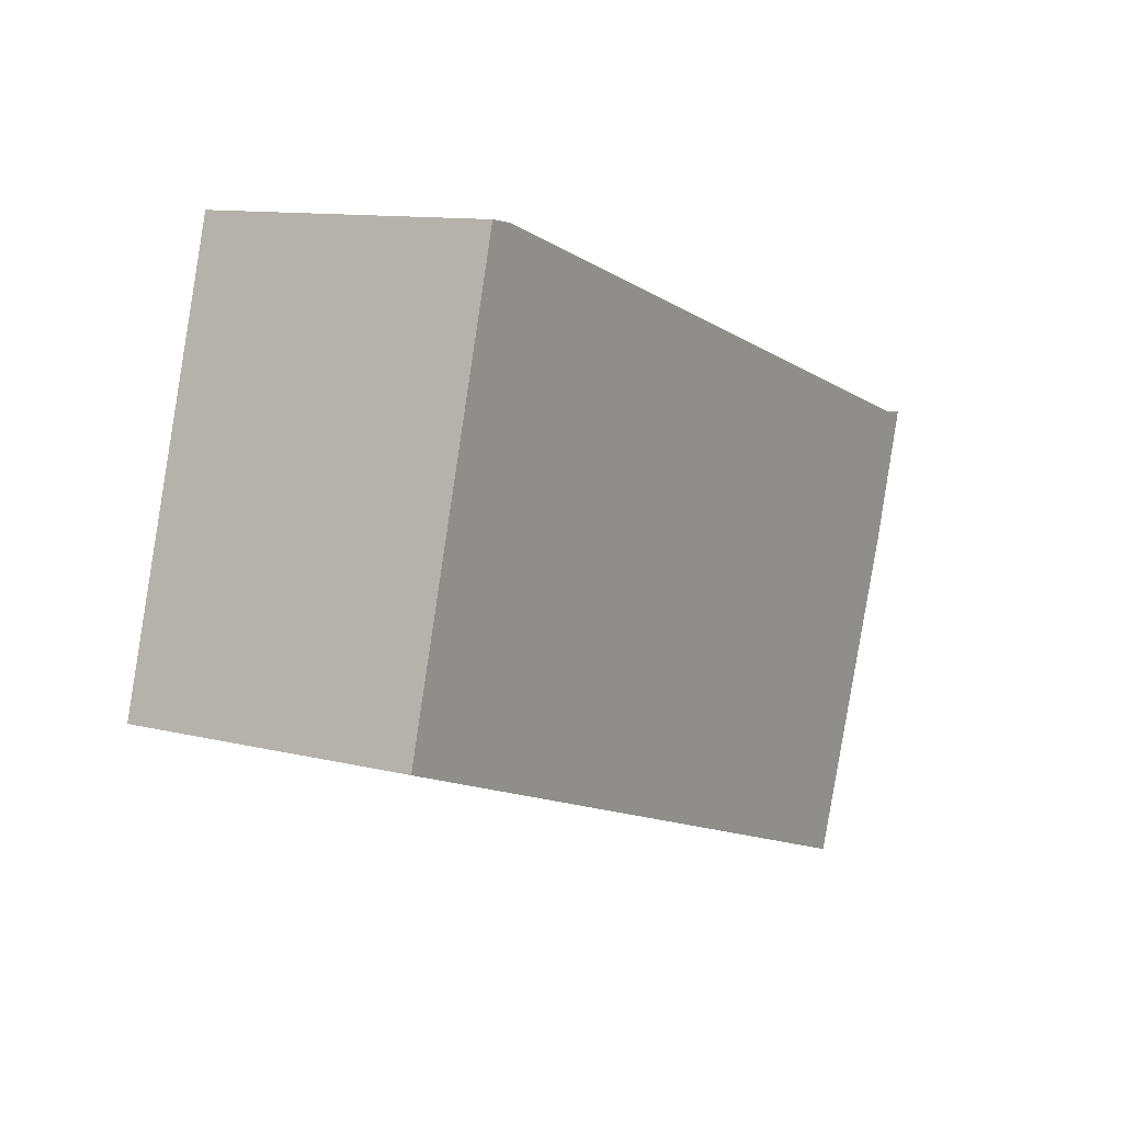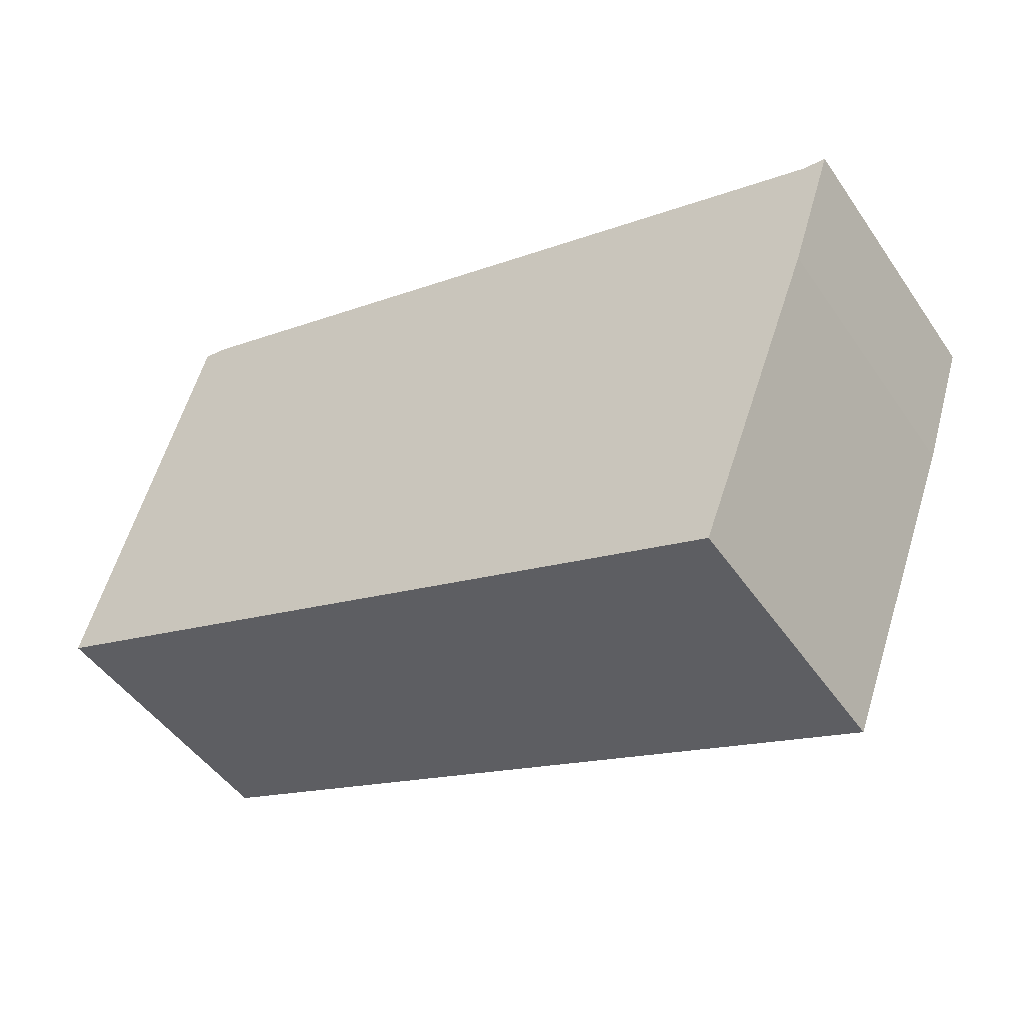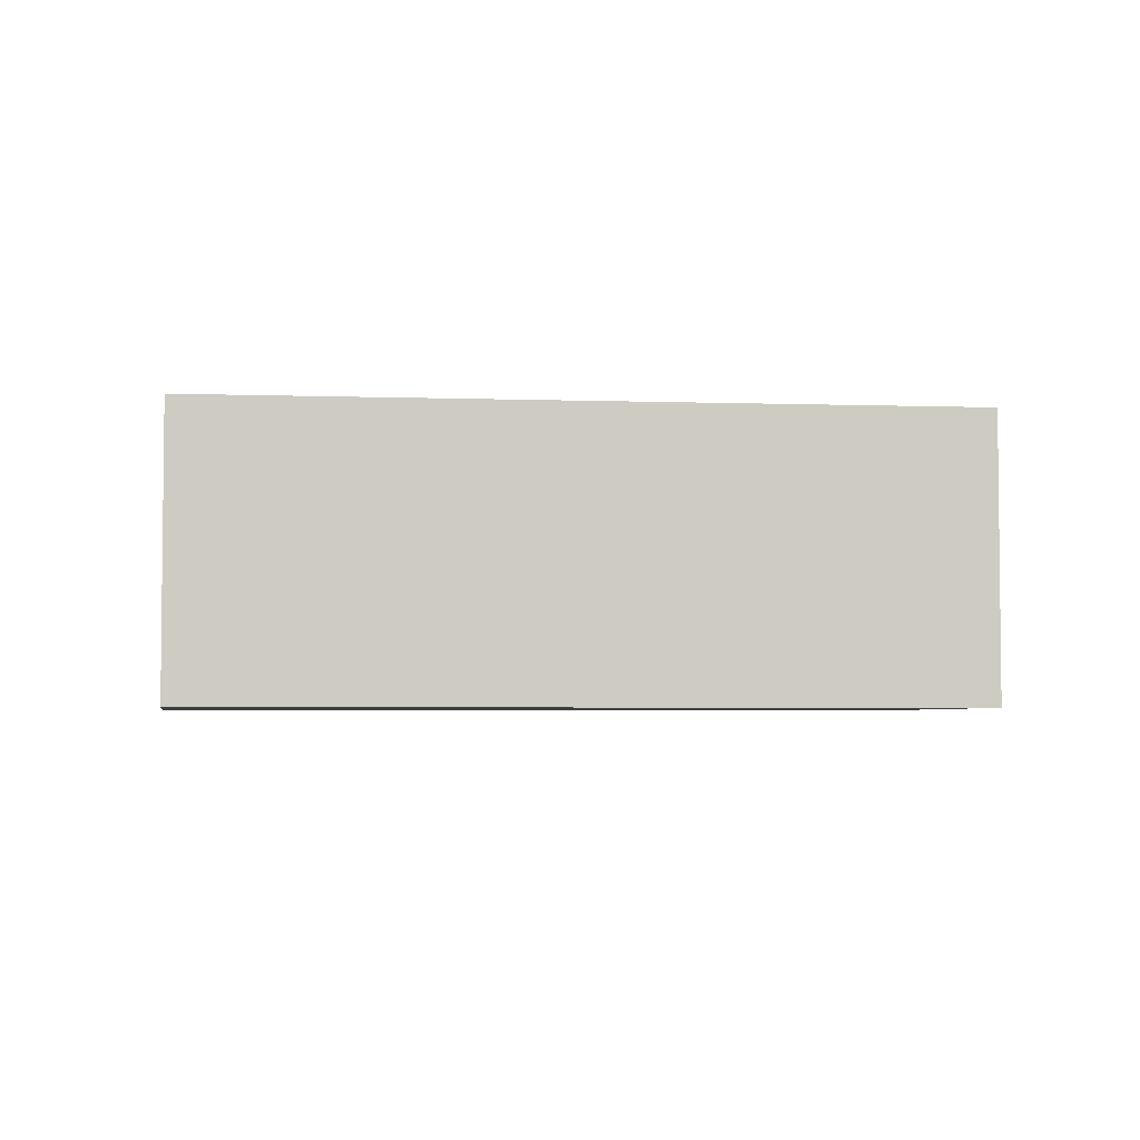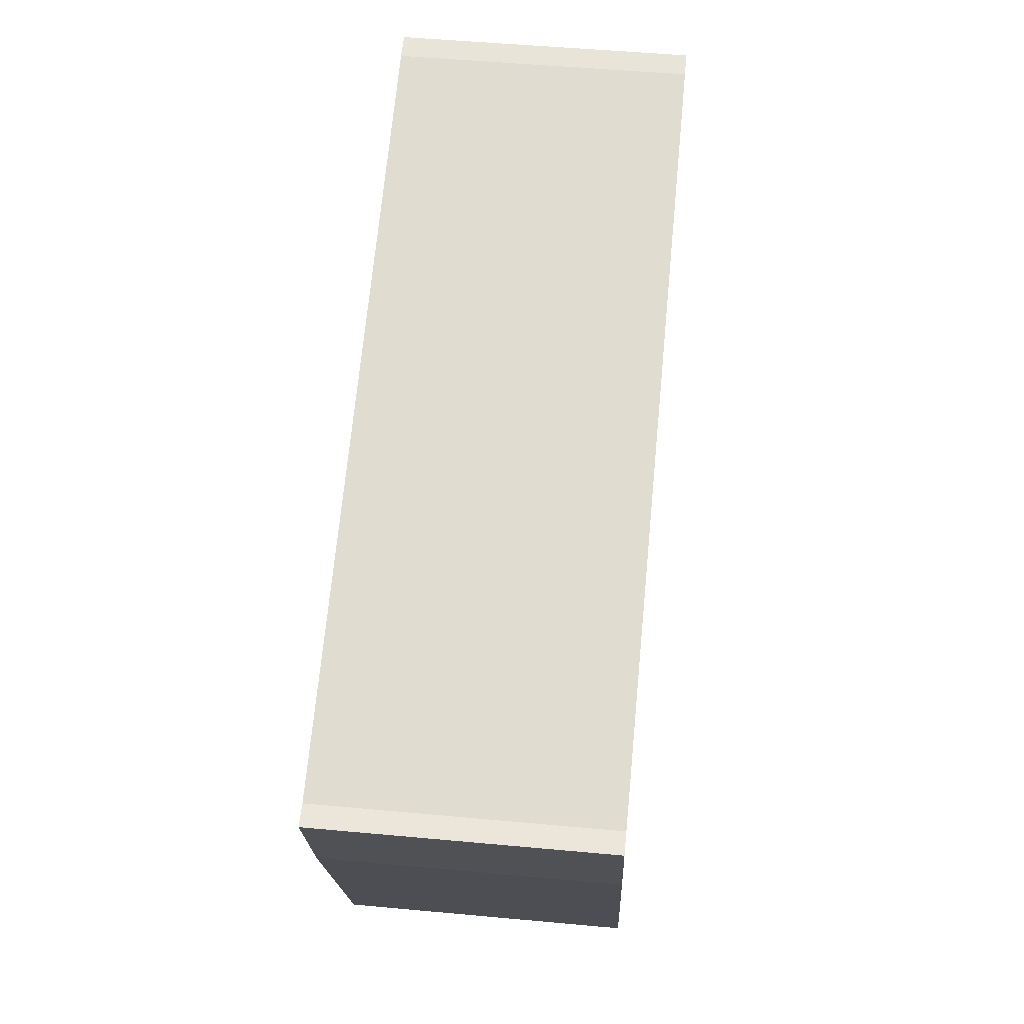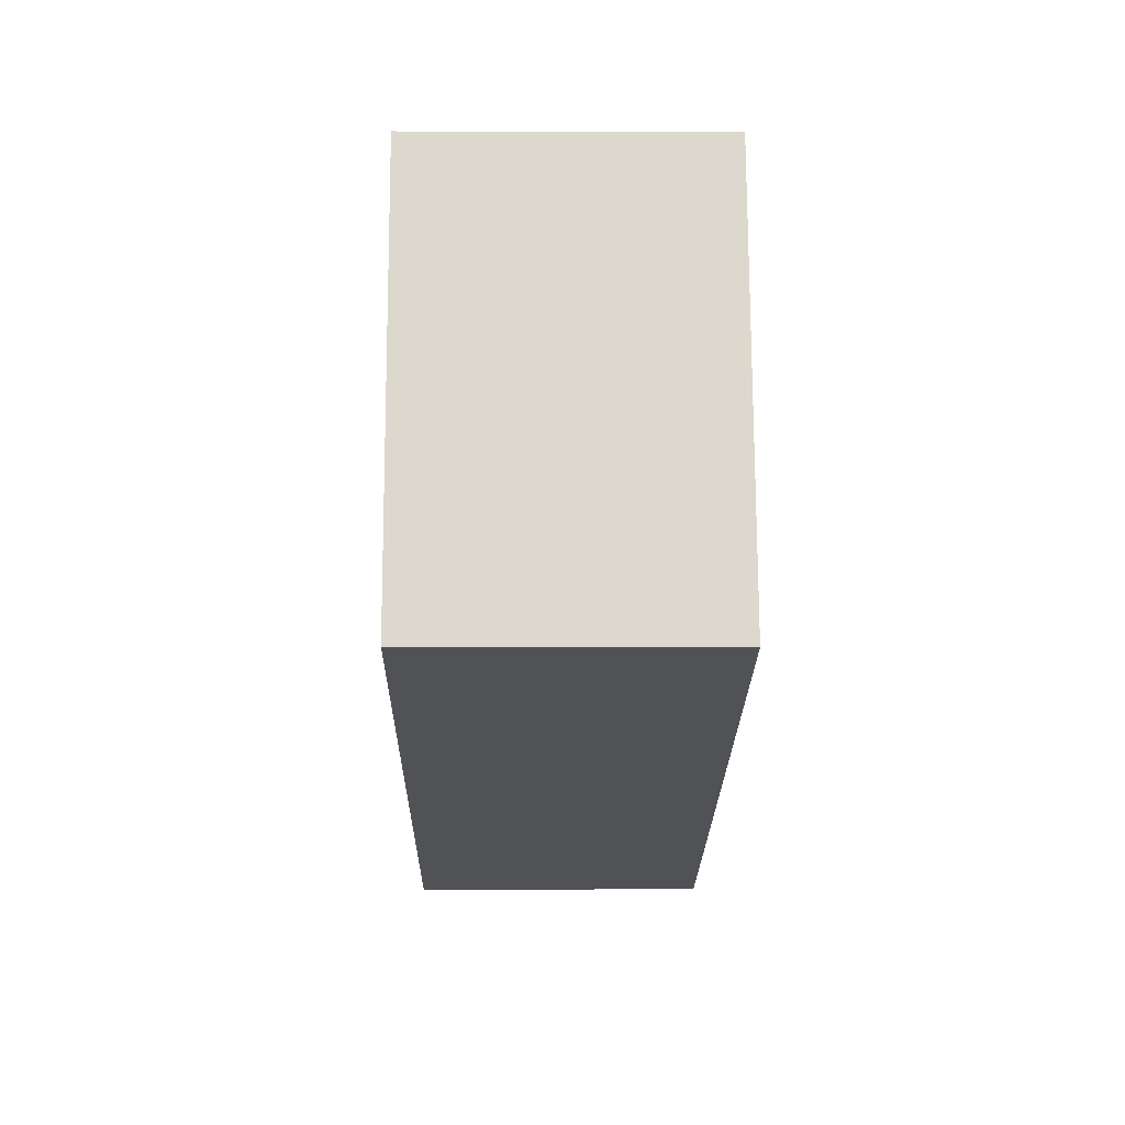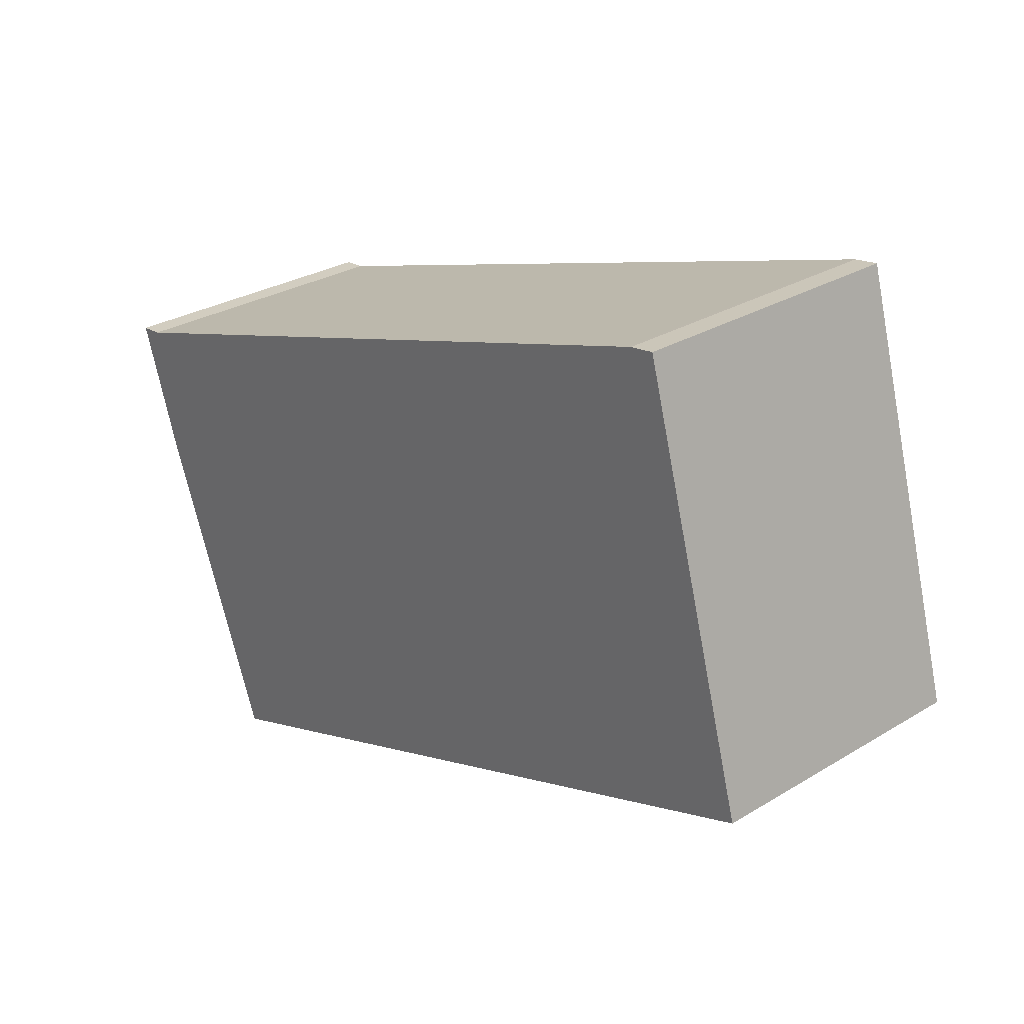
<metadata>
{"format":"obj","ext":"obj","renderer":"f3d","projection":"perspective","resolution":1024,"background":"white","views":[{"elev":11.2,"azim":121.7,"up":"+Z"},{"elev":-48.0,"azim":-147.1,"up":"+Z"},{"elev":-4.0,"azim":153.9,"up":"+Y"},{"elev":51.5,"azim":-84.3,"up":"+Z"},{"elev":-1.5,"azim":89.2,"up":"+Z"},{"elev":28.9,"azim":48.1,"up":"+Z"}]}
</metadata>
<code>
v  13.49 4.29 -2.657
v  11.36 4.29 3.511
v  11.73 4.29 3.567
v  11.29 4.29 3.491
v  0.345 4.29 0.03
v  4.484 4.29 -5.879
v  0 4.29 2.627e-16
v  0.647 4.29 -1.954
v  2.394 4.29 -6.528
v  2.427 4.29 -6.614
v  2.427 4.05e-16 -6.614
v  0.647 1.196e-16 -1.954
v  2.394 3.997e-16 -6.528
v  0 0 0
v  0.345 -1.837e-18 0.03
v  11.29 -2.138e-16 3.491
v  11.36 -2.15e-16 3.511
v  11.73 -2.184e-16 3.567
v  13.49 1.627e-16 -2.657
v  4.484 3.6e-16 -5.879
g defaultobject
f 1 2 3
f 2 1 4
f 4 1 5
f 5 1 6
f 5 6 7
f 7 6 8
f 8 6 9
f 9 6 10
f 11 9 10
f 9 11 8
f 8 11 12
f 12 11 13
f 12 7 8
f 7 12 14
f 14 5 7
f 5 14 15
f 15 4 5
f 4 15 16
f 4 16 2
f 2 16 17
f 17 3 2
f 3 17 18
f 18 1 3
f 1 18 19
f 6 11 10
f 11 6 20
f 20 6 1
f 20 1 19
f 17 19 18
f 19 17 16
f 19 16 15
f 19 15 20
f 20 15 11
f 11 15 14
f 11 14 12
f 11 12 13

</code>
